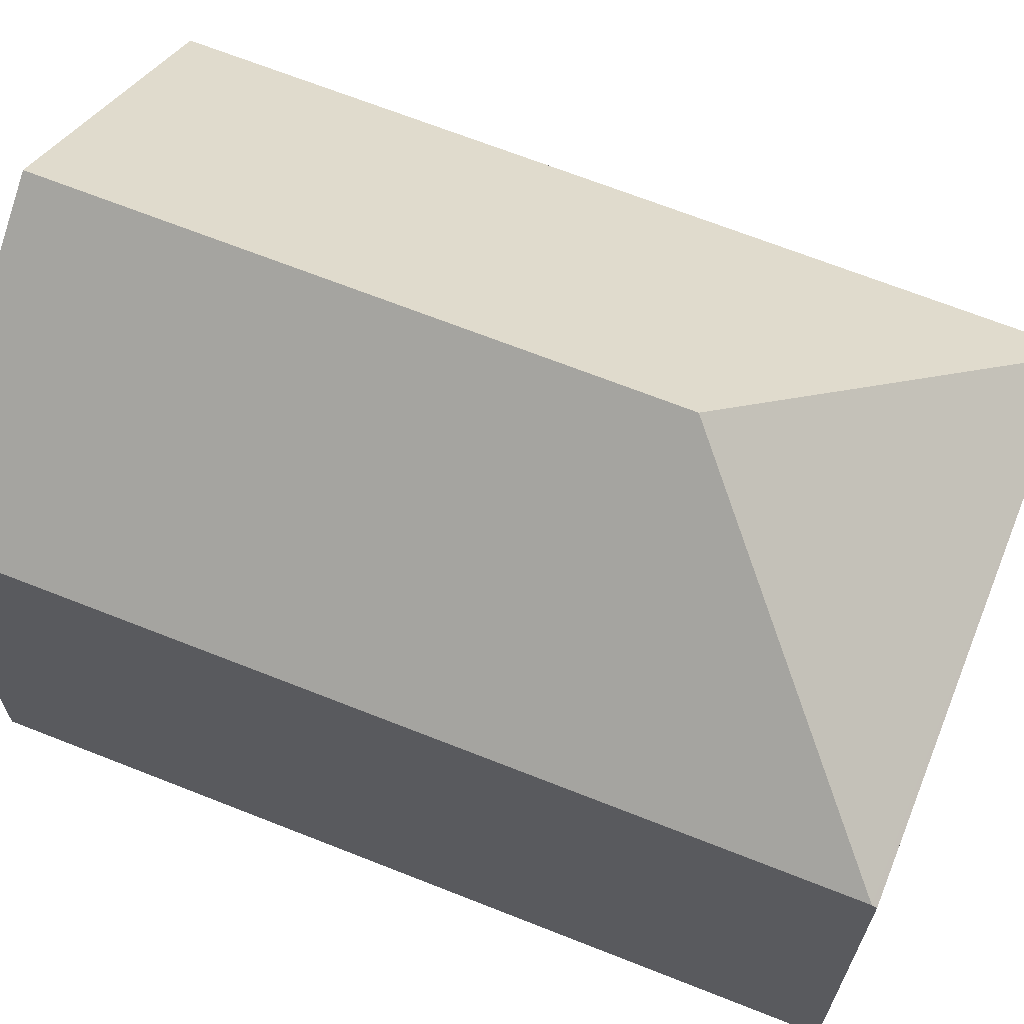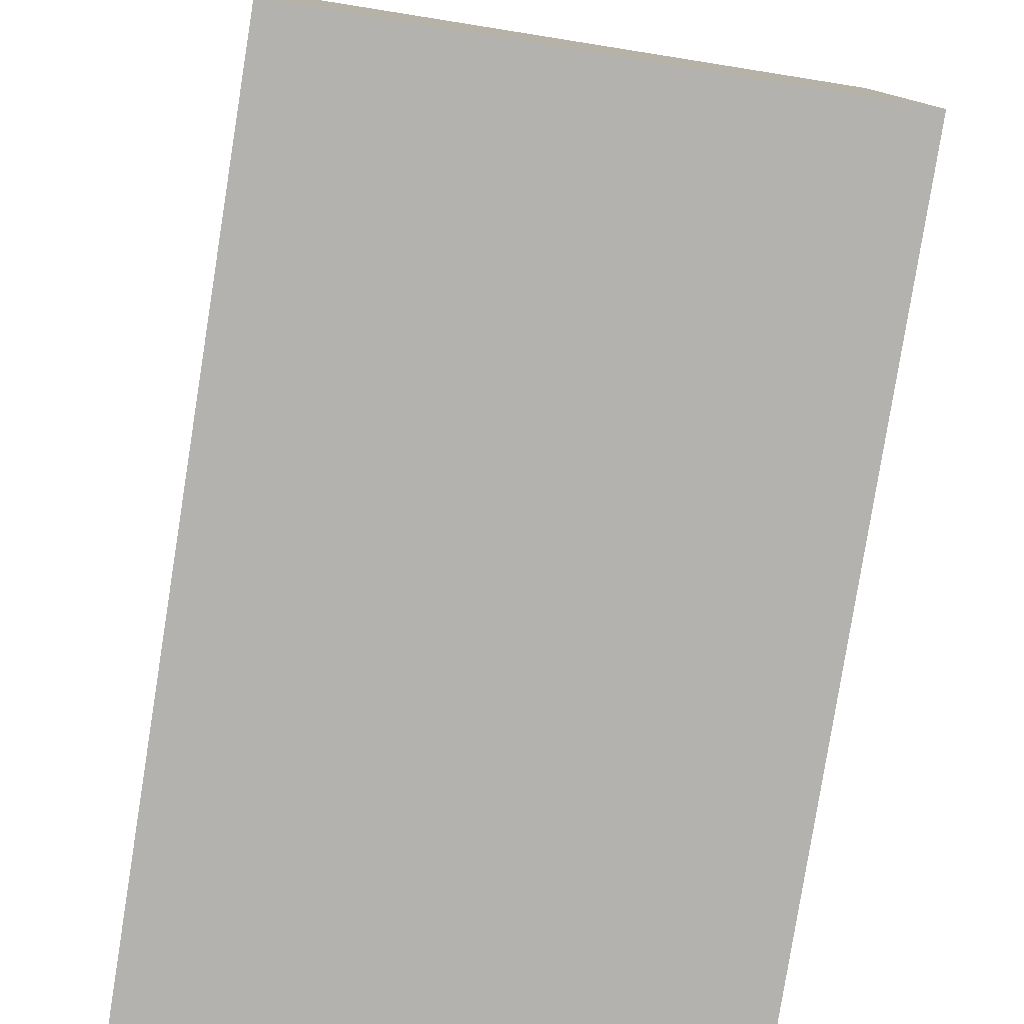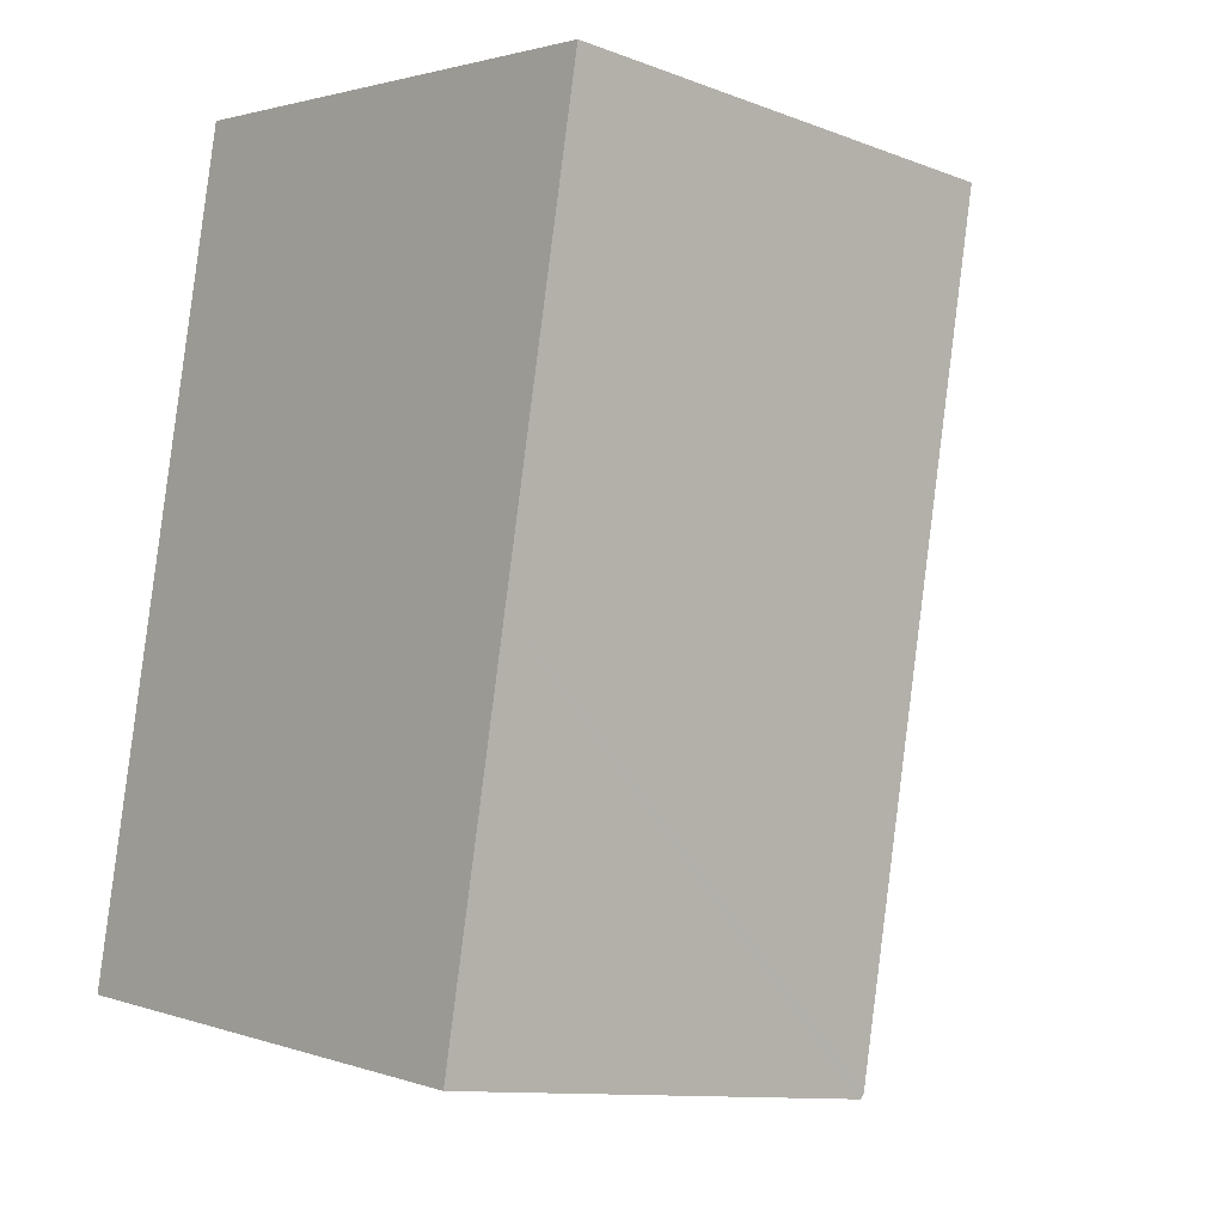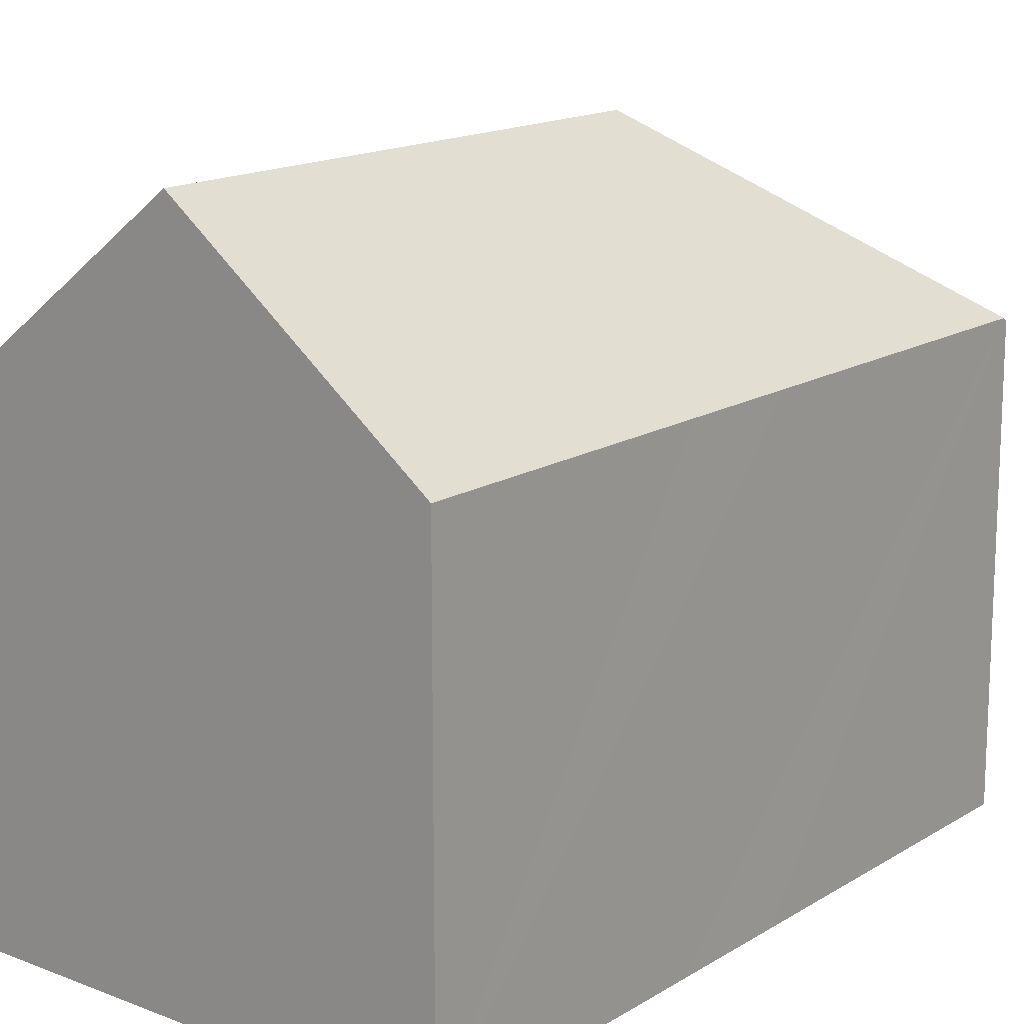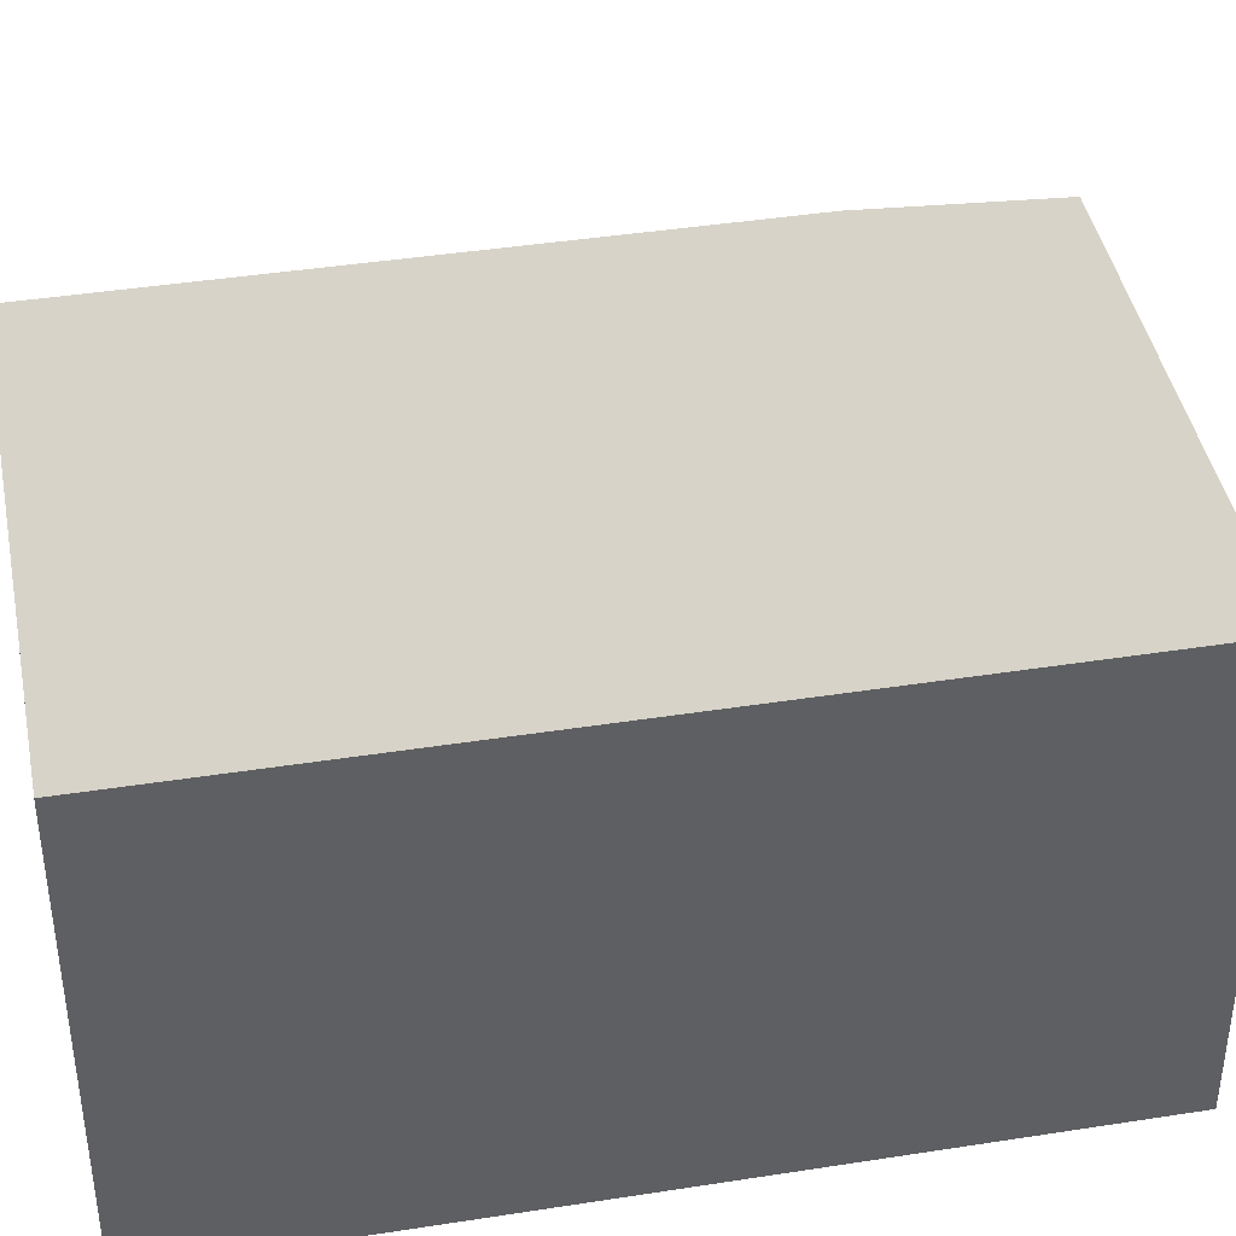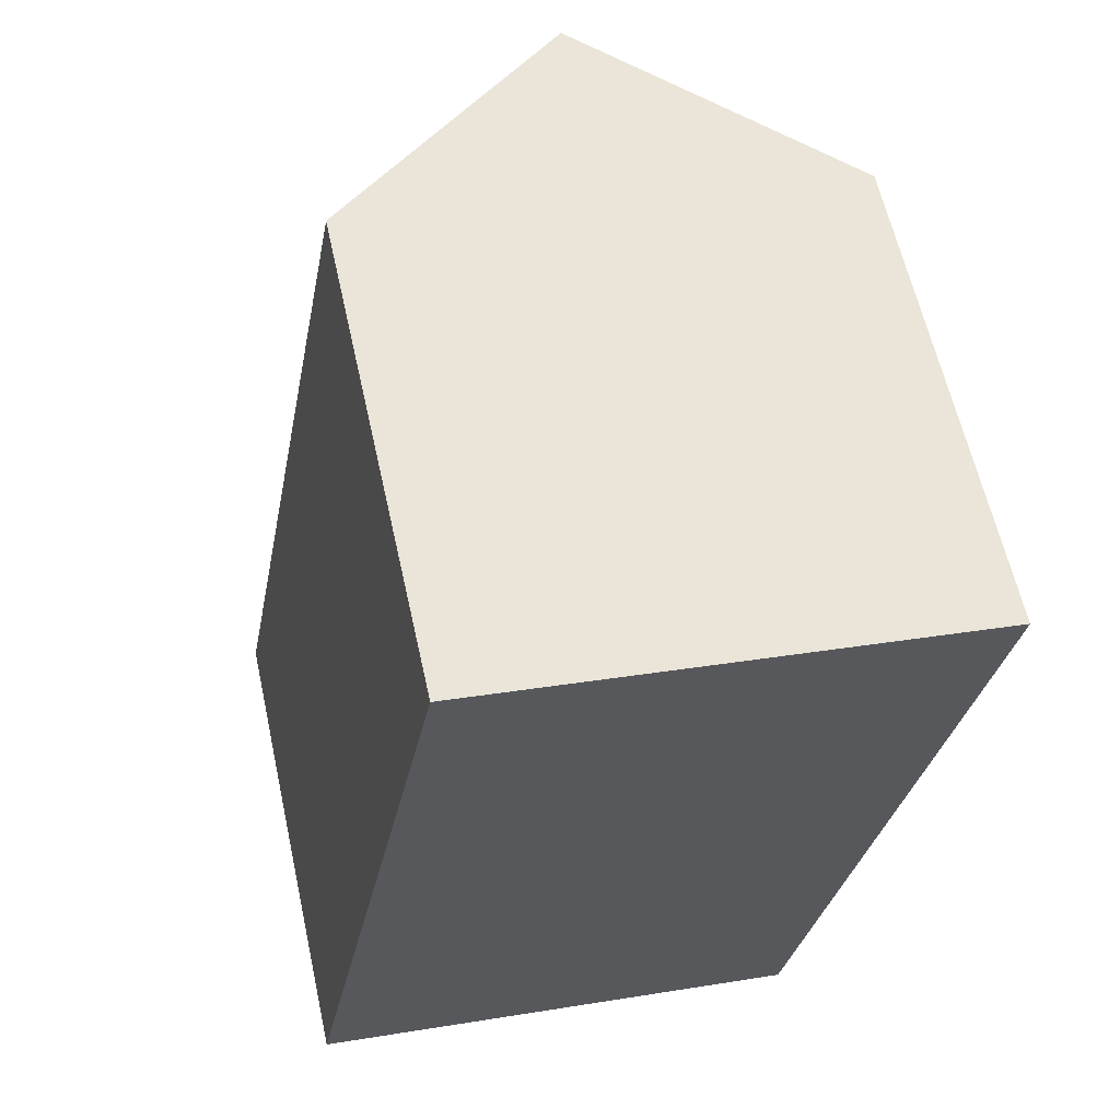
<metadata>
{"format":"obj","ext":"obj","renderer":"f3d","projection":"perspective","resolution":1024,"background":"white","views":[{"elev":67.9,"azim":122.3,"up":"+Y"},{"elev":-79.8,"azim":-178.4,"up":"+Y"},{"elev":-11.4,"azim":47.8,"up":"+Z"},{"elev":15.3,"azim":48.6,"up":"+Y"},{"elev":41.3,"azim":89.9,"up":"+Y"},{"elev":61.9,"azim":-12.5,"up":"+Z"}]}
</metadata>
<code>
v  13.33 10.86 15.58
v  6.456 14.41 4.376
v  8.703 14.41 16.32
v  14.17 10.22 15.44
v  12.88 10.22 8.601
v  12.37 10.22 5.851
v  10.9 10.22 -1.948
v  3.236 10.21 17.2
v  0 10.22 6.255e-16
v  0.18 10.36 -0.034
v  10.88 10.14 -2.046
v  14.17 -9.454e-16 15.44
v  12.88 -5.267e-16 8.601
v  12.37 -3.583e-16 5.851
v  10.88 1.253e-16 -2.046
v  10.9 1.193e-16 -1.948
v  0.18 2.082e-18 -0.034
v  0 0 0
v  3.236 -1.053e-15 17.2
v  8.703 -9.994e-16 16.32
v  13.33 -9.538e-16 15.58
g defaultobject
f 1 2 3
f 2 1 4
f 2 4 5
f 2 5 6
f 2 6 7
f 2 8 3
f 8 2 9
f 9 2 10
f 10 7 11
f 7 10 2
f 12 5 4
f 5 12 6
f 6 12 7
f 7 12 13
f 7 13 14
f 7 14 11
f 11 14 15
f 15 14 16
f 15 10 11
f 10 15 17
f 10 17 9
f 9 17 18
f 18 8 9
f 8 18 19
f 19 3 8
f 3 19 1
f 1 19 4
f 4 19 20
f 4 20 12
f 12 20 21
f 21 13 12
f 13 21 20
f 13 20 19
f 13 19 18
f 13 18 14
f 14 18 16
f 16 18 15
f 15 18 17

</code>
